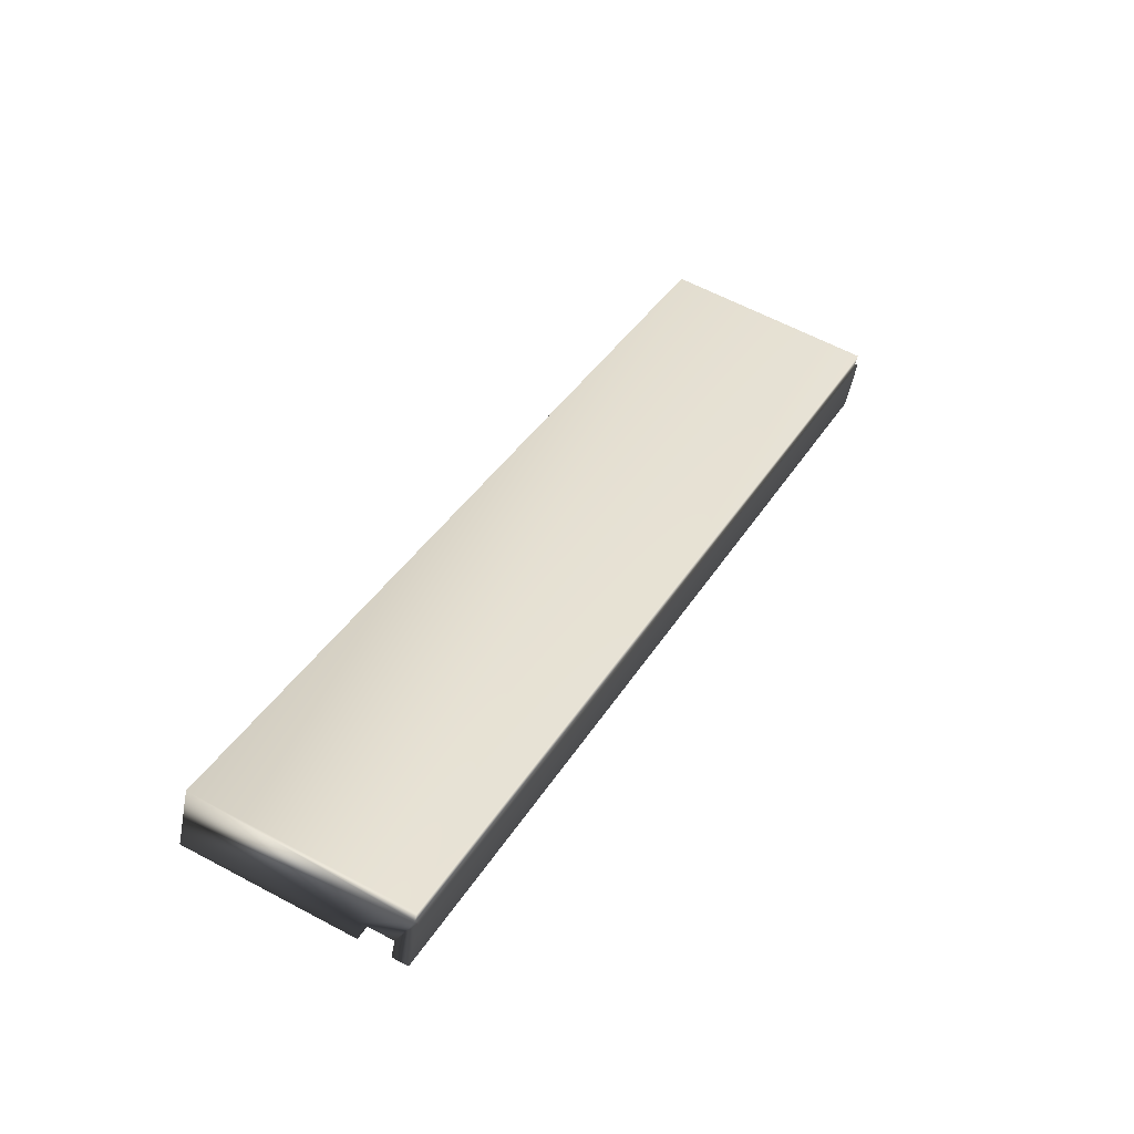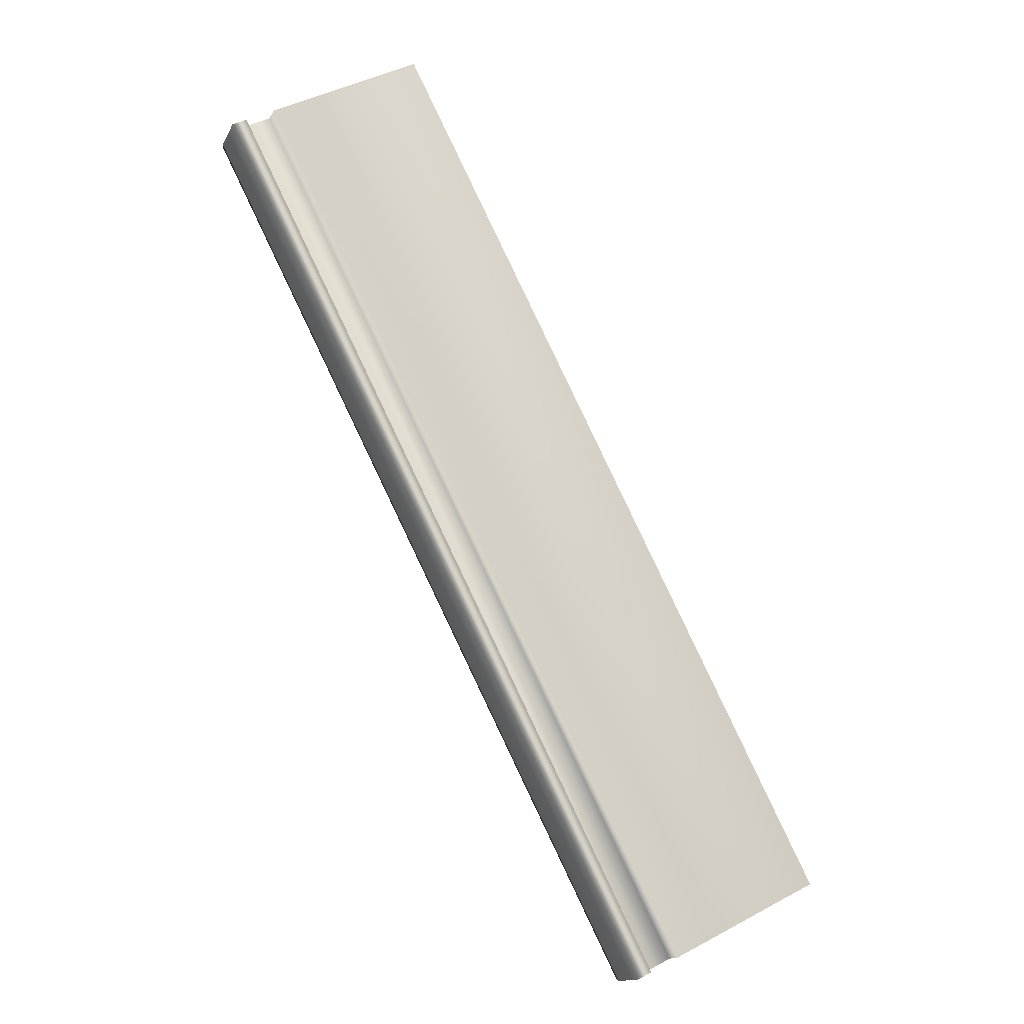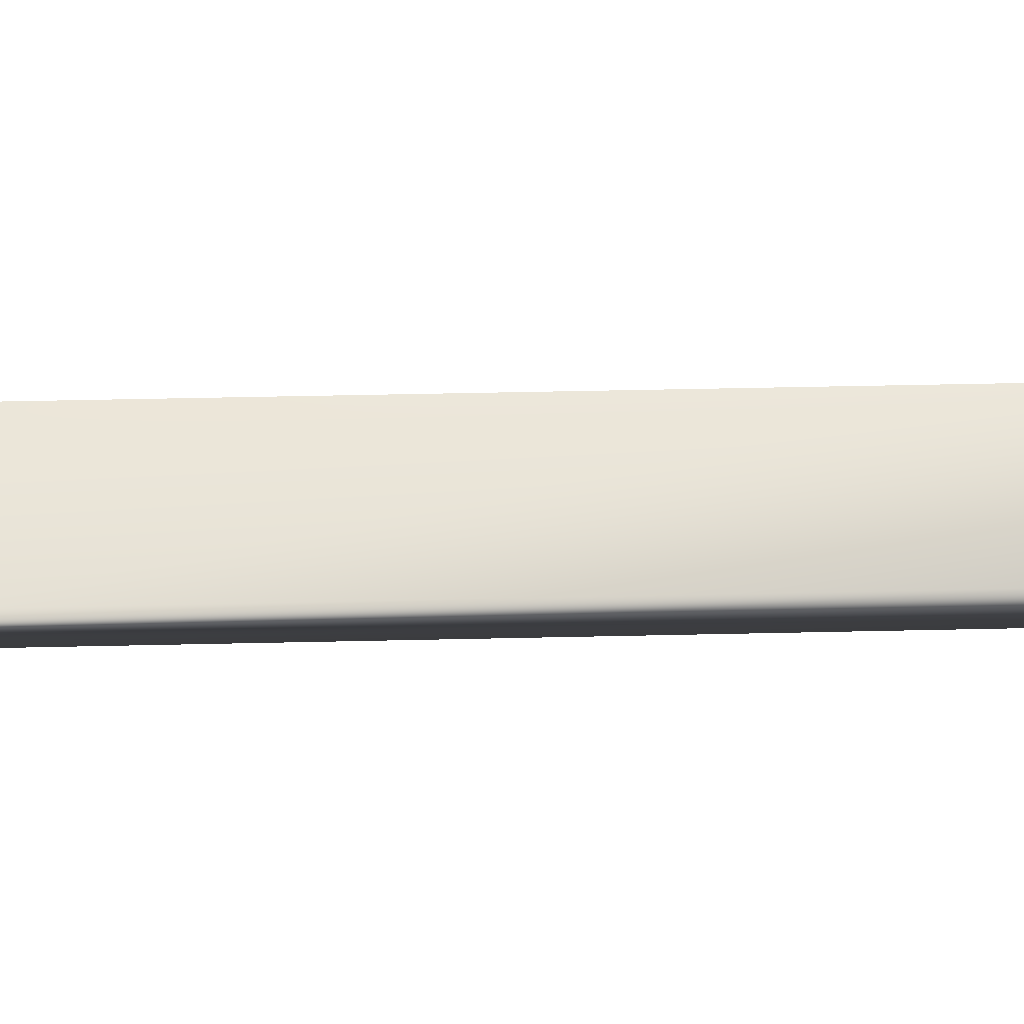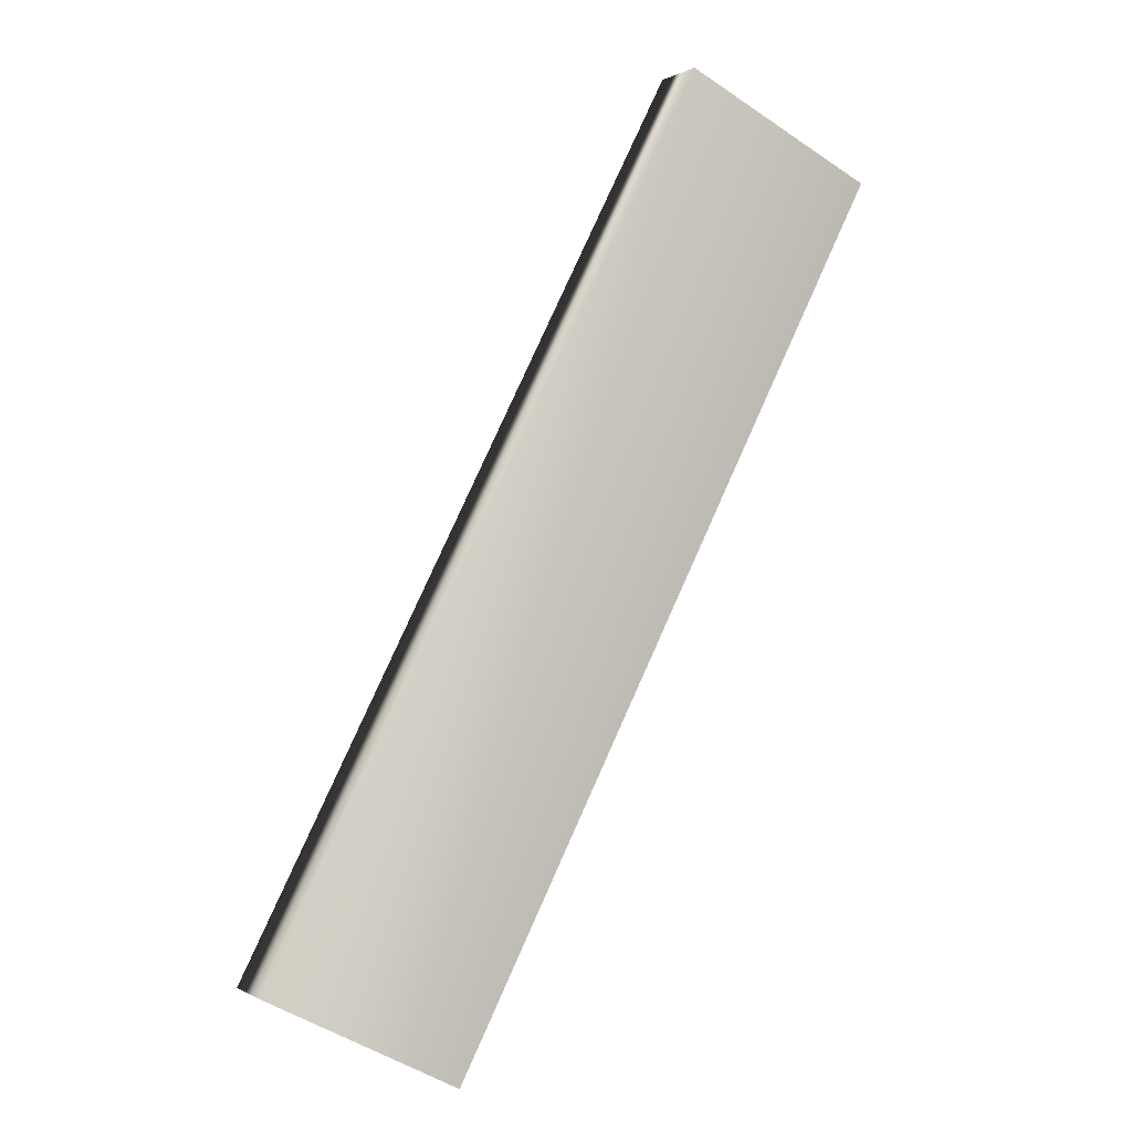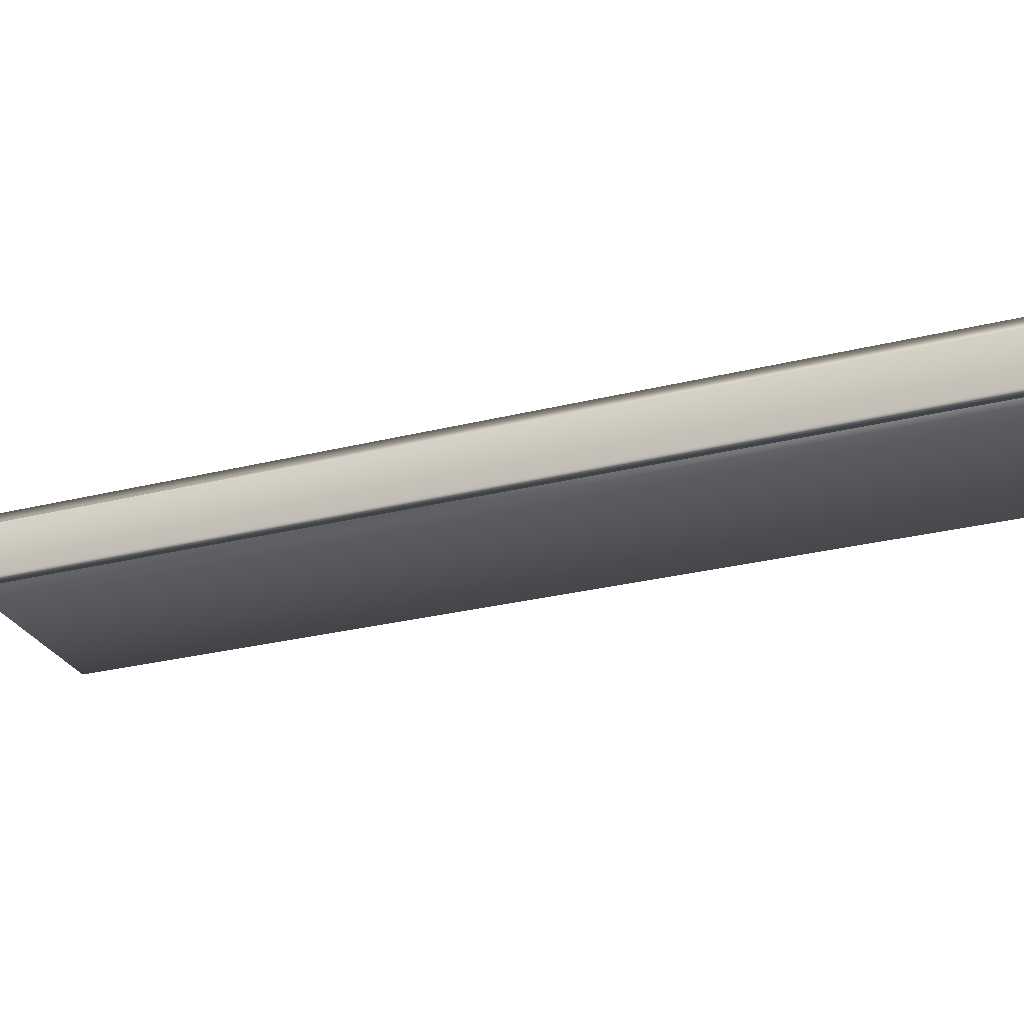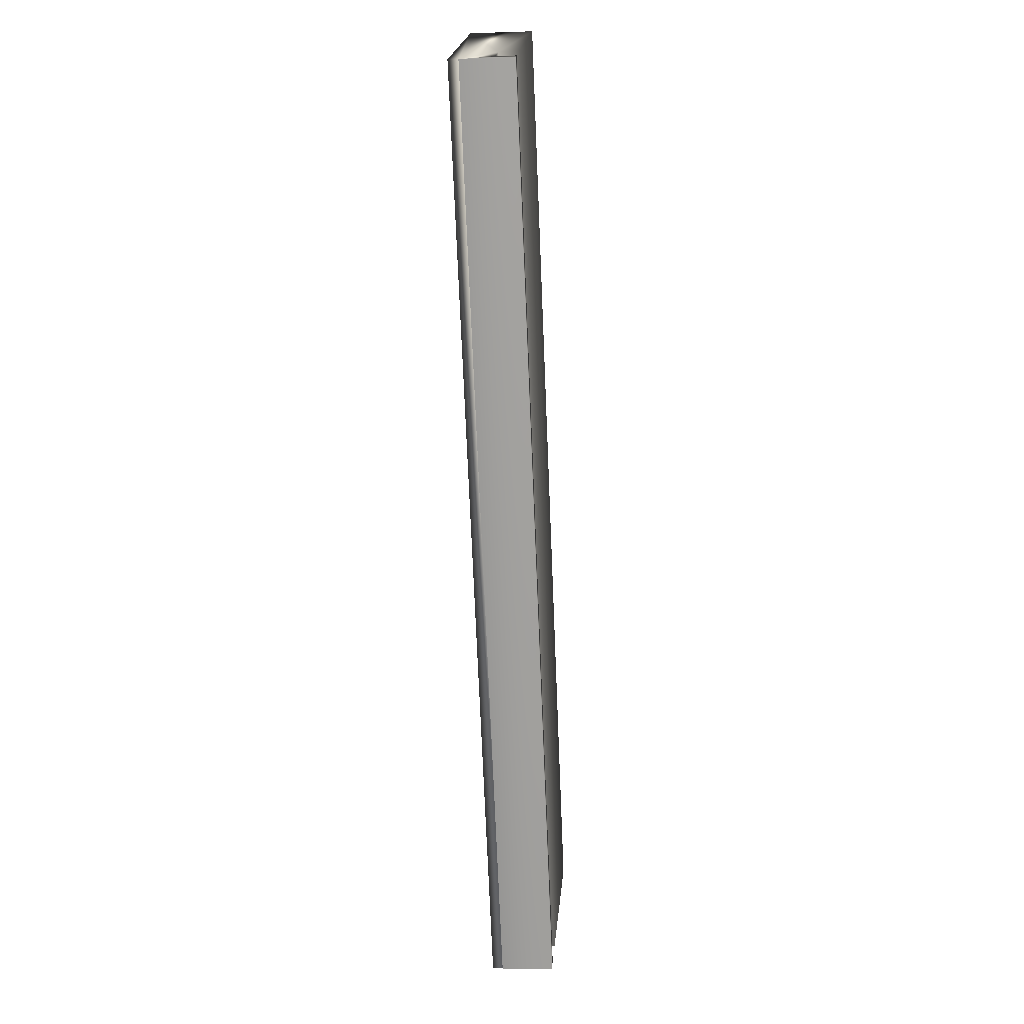
<metadata>
{"format":"obj","ext":"obj","renderer":"f3d","projection":"perspective","resolution":1024,"background":"white","views":[{"elev":-49.6,"azim":169.5,"up":"+Z"},{"elev":-14.4,"azim":-18.7,"up":"+Z"},{"elev":55.6,"azim":61.7,"up":"+Y"},{"elev":-0.1,"azim":153.4,"up":"+Z"},{"elev":-27.6,"azim":-95.9,"up":"+Y"},{"elev":-8.0,"azim":-84.8,"up":"+Z"}]}
</metadata>
<code>
v -74.97 50.58 -148.7
v -74.97 50.5 -148.7
v -73.25 50.58 -152.1
v -73.25 50.5 -152.1
v -74.86 50.58 -148.7
v -73.14 50.58 -152.1
v -74.86 50.5 -148.7
v -73.14 50.5 -152.1
v -74.27 50.5 -148.4
v -72.55 50.5 -151.8
v -74.27 50.75 -148.4
v -72.55 50.75 -151.8
v -75.02 50.75 -148.8
v -73.3 50.75 -152.1
v -75.02 50.71 -148.8
v -73.3 50.71 -152.1
v -73.31 50.5 -152.1
v -73.31 50.71 -152.1
v -75.03 50.71 -148.8
v -75.03 50.5 -148.8
f 1 2 3
f 3 2 4
f 1 3 5
f 5 3 6
f 7 5 8
f 8 5 6
f 7 8 9
f 9 8 10
f 11 9 12
f 12 9 10
f 13 11 14
f 14 11 12
f 15 13 16
f 16 13 14
f 4 17 3
f 3 17 18
f 3 18 16
f 14 12 16
f 16 12 6
f 16 6 3
f 12 10 6
f 6 10 8
f 19 15 18
f 18 15 16
f 20 17 2
f 2 17 4
f 2 1 20
f 20 1 19
f 19 1 15
f 15 1 5
f 15 5 11
f 11 5 9
f 9 5 7
f 11 13 15
f 20 19 17
f 17 19 18

</code>
